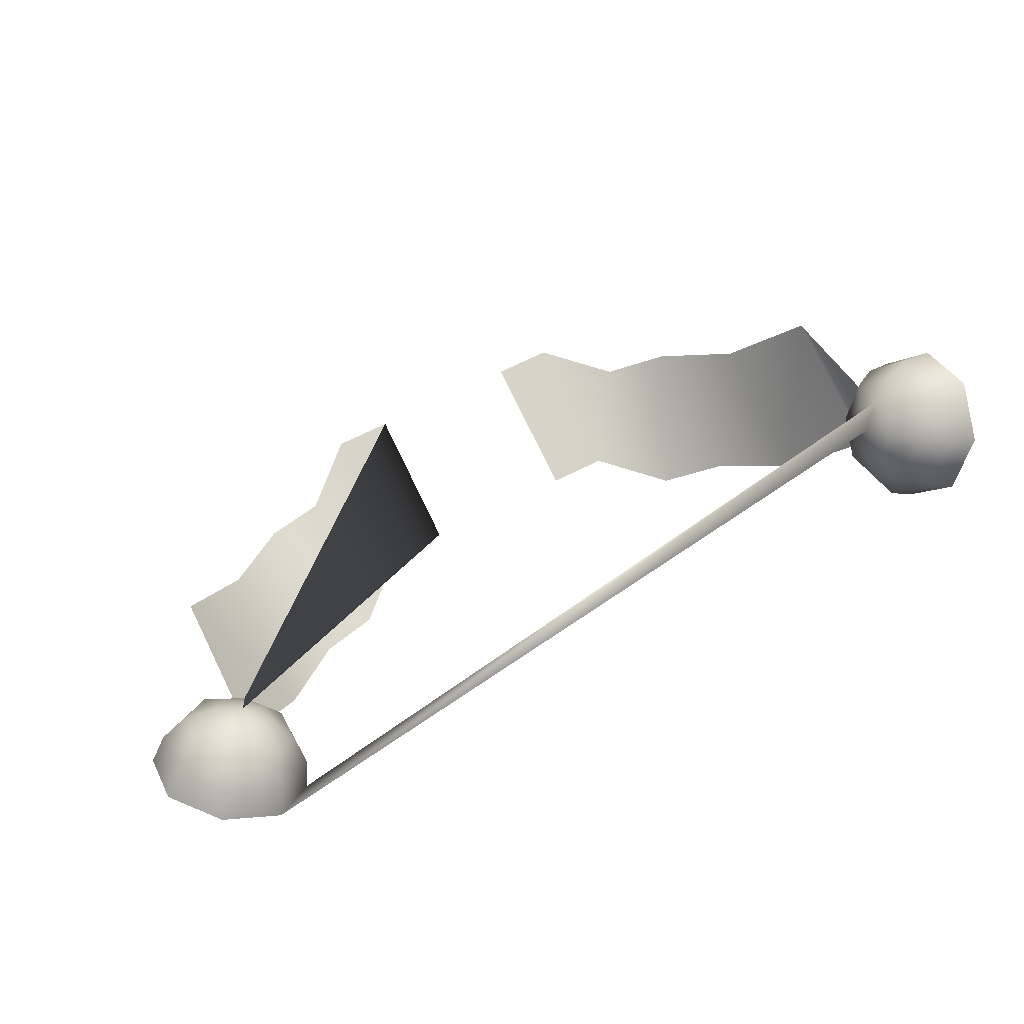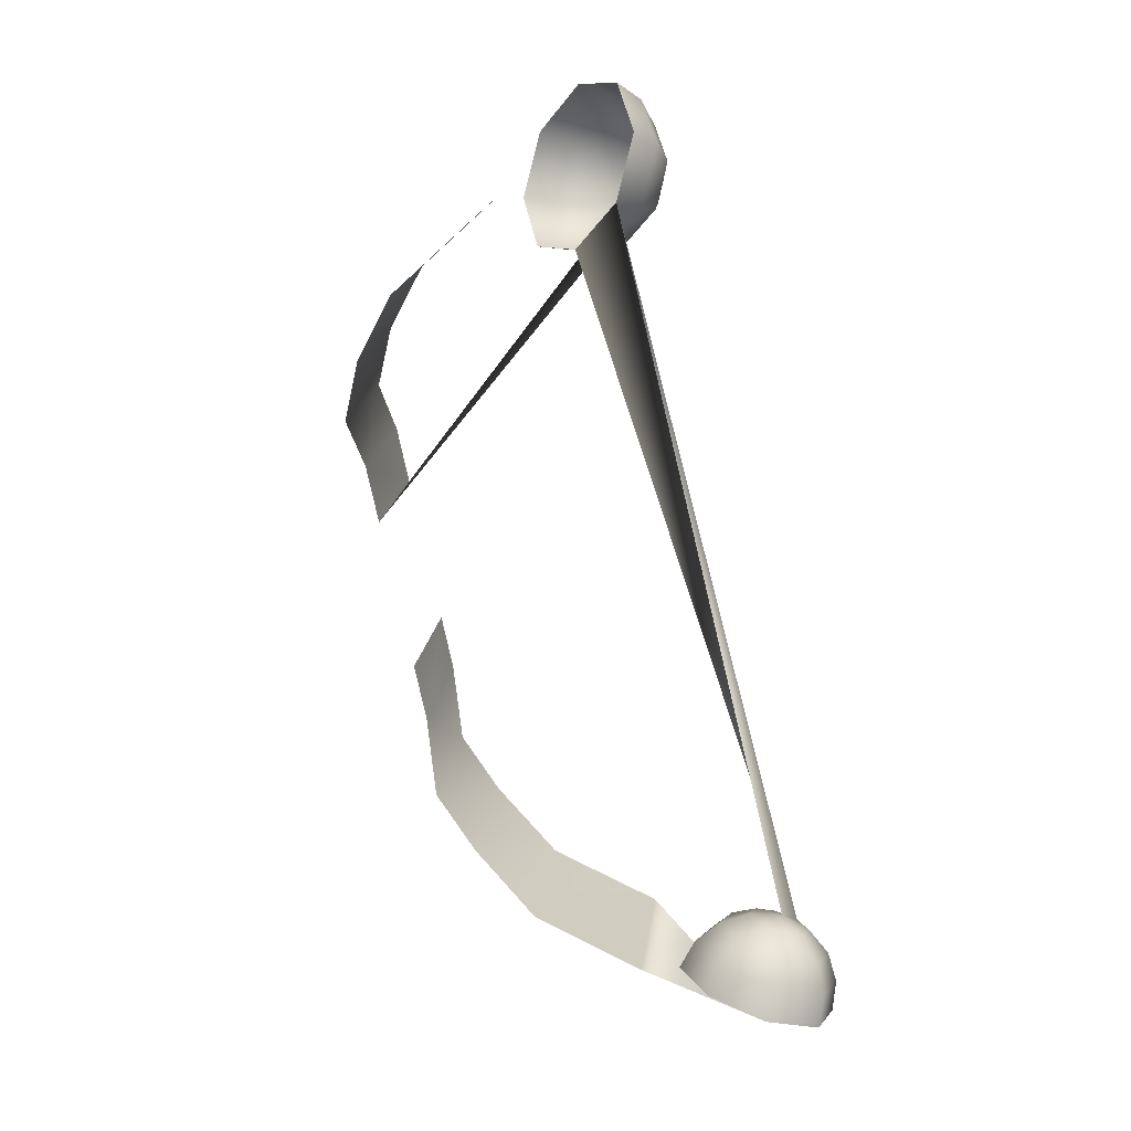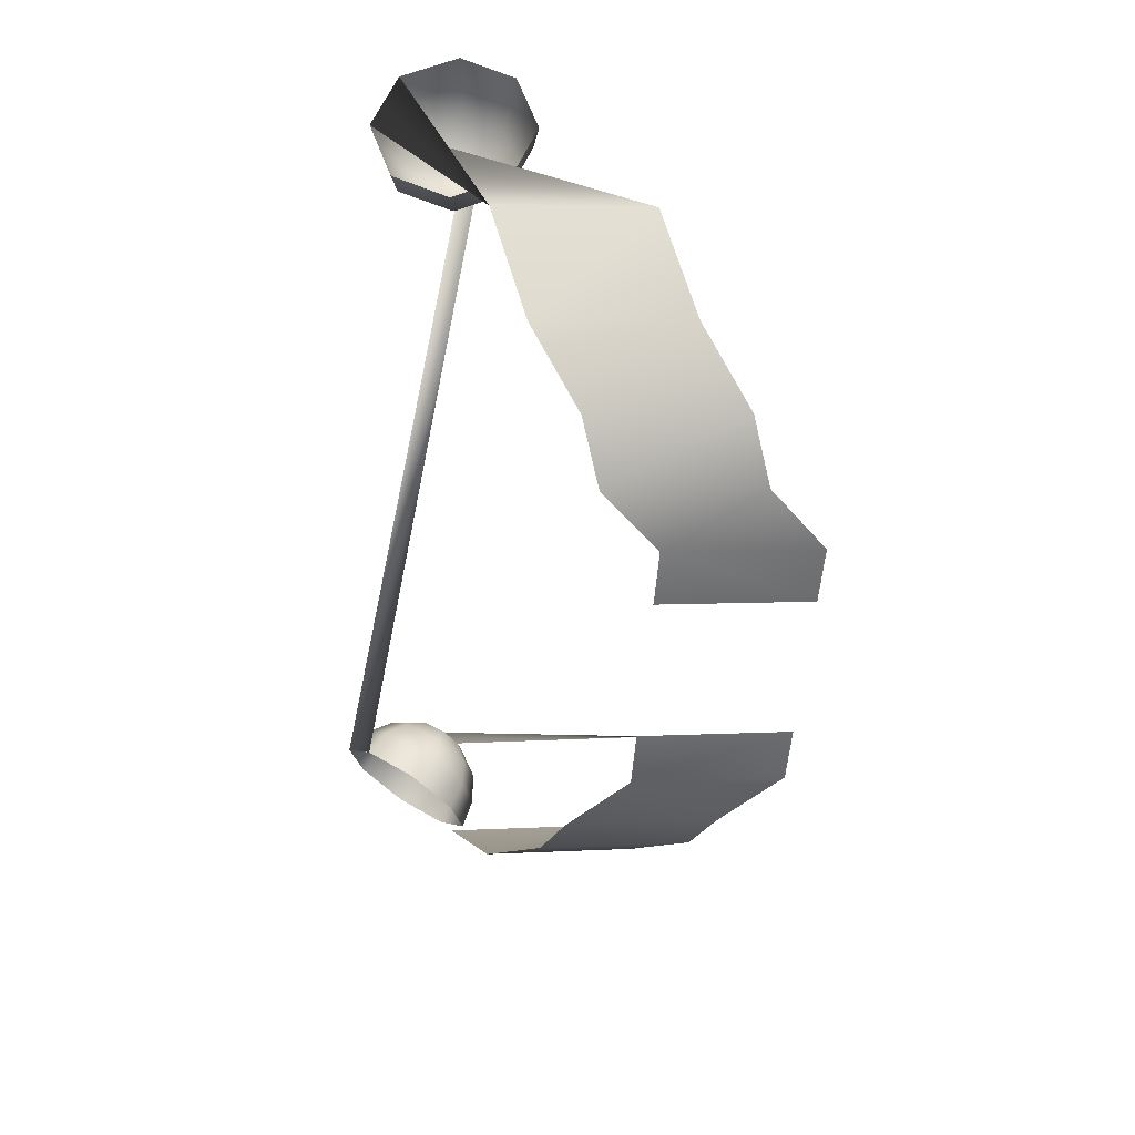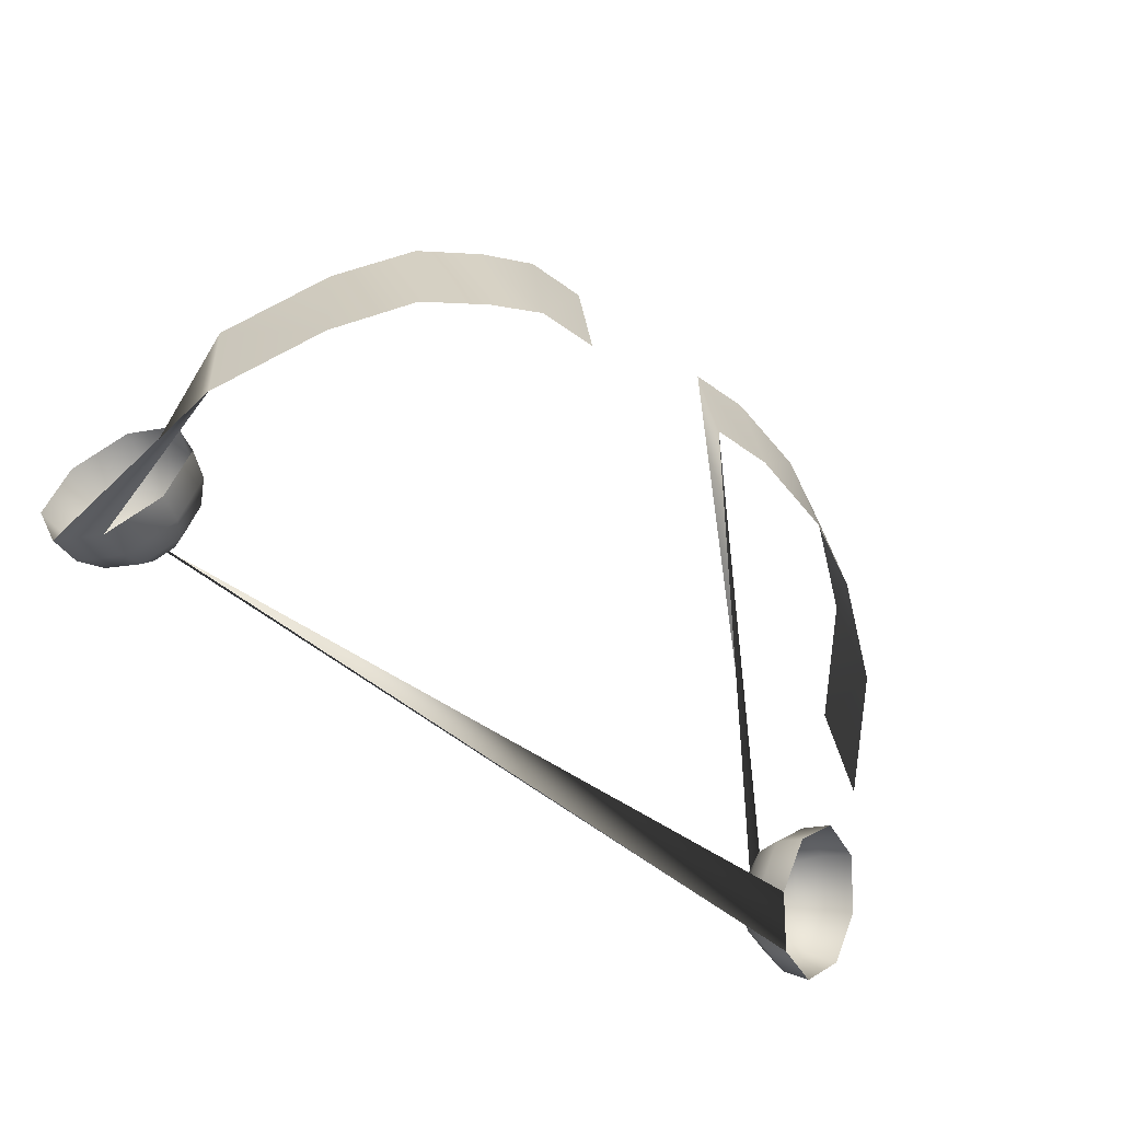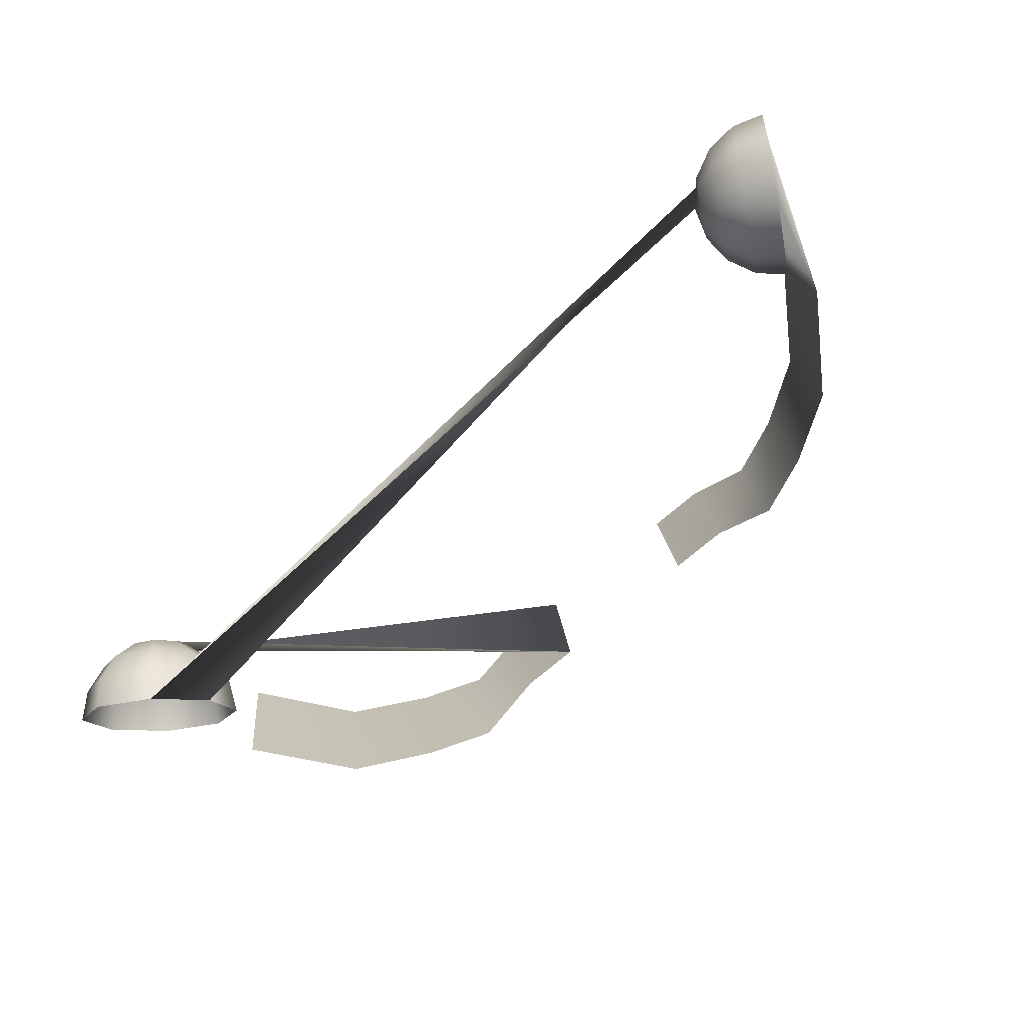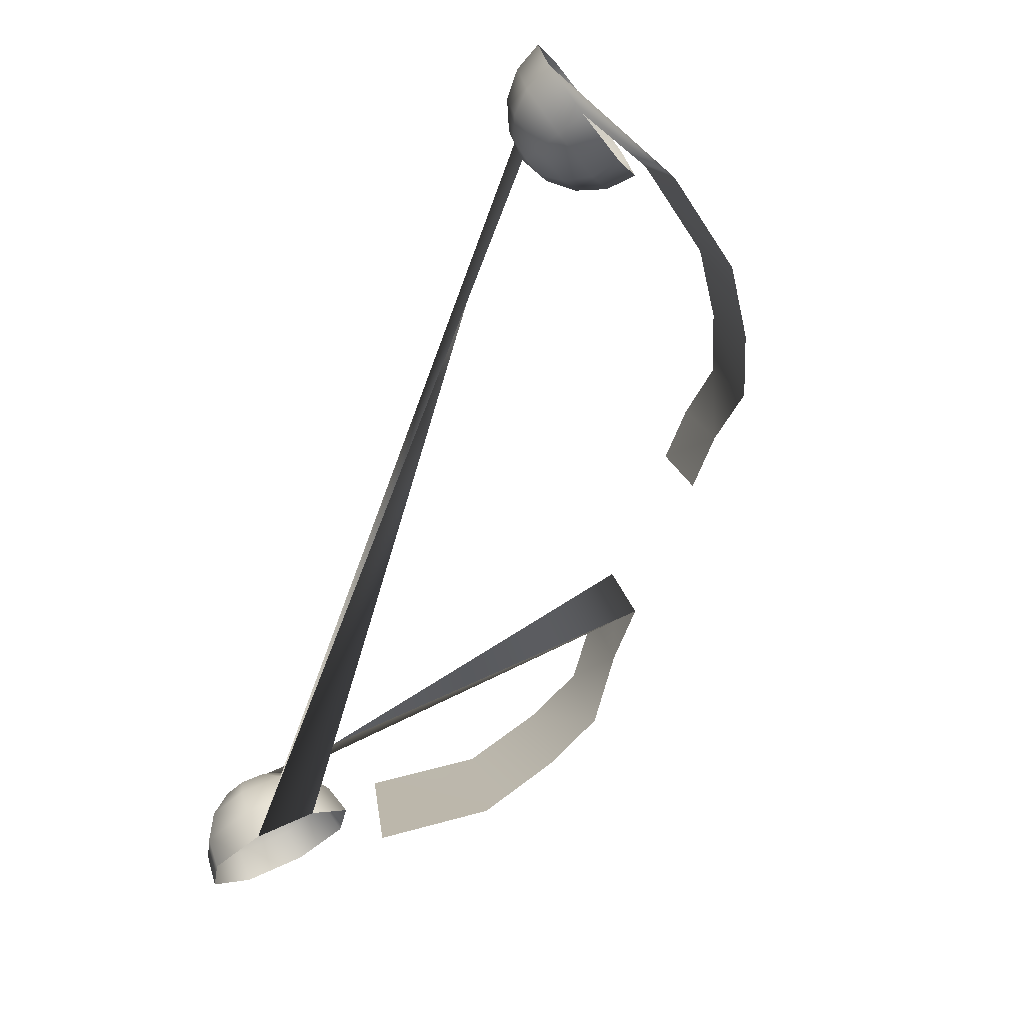
<metadata>
{"format":"obj","ext":"obj","renderer":"f3d","projection":"perspective","resolution":1024,"background":"white","views":[{"elev":70.1,"azim":-26.3,"up":"+Z"},{"elev":-73.5,"azim":-78.2,"up":"+Y"},{"elev":-53.9,"azim":85.6,"up":"+Z"},{"elev":-58.0,"azim":143.4,"up":"+Y"},{"elev":-78.0,"azim":39.7,"up":"+Y"},{"elev":-78.8,"azim":66.6,"up":"+Y"}]}
</metadata>
<code>
o model_16
v 7.821 19.79 -4.991
v 12.48 19.79 -4.991
v 7.821 31.77 -3.393
v 12.48 31.77 -3.393
v 17.32 27.09 -3.409
v 17.32 15.1 -5.007
v 21.98 25.47 -1.186
v 21.98 13.49 -2.784
v 26.82 21.38 2.778
v 26.82 9.397 1.18
v 31.48 18.31 10.29
v 31.48 6.331 8.694
v 32.88 -2.738 17.53
v 35.18 -0.8983 21.24
v 30.87 -2.06 18.62
v 32.96 -0.4141 22.06
v 29.22 -0.511 19.52
v 30.87 0.7479 22.15
v 28.21 1.619 20.07
v 29.14 2.297 21.52
v 36.41 3.459 22.6
v 34.11 3.653 23.33
v 31.73 3.846 23.15
v 29.58 3.943 22.06
v 35.9 7.72 20.79
v 33.6 7.623 21.7
v 31.37 6.848 21.88
v 29.36 5.589 21.34
v 33.89 9.56 16.89
v 31.8 9.269 18.07
v 29.94 8.204 19.16
v 28.64 6.267 19.88
v 31.59 7.72 13.17
v 29.72 7.623 14.63
v 28.35 6.848 16.53
v 27.78 5.589 18.43
v 30.37 3.459 11.81
v 28.57 3.653 13.36
v 27.49 3.846 15.53
v 27.28 3.943 17.89
v 30.87 -0.8983 13.63
v 29 -0.4141 14.99
v 27.85 0.7479 16.8
v 27.49 2.297 18.62
v 32.88 -2.738 17.53
v 30.87 -2.06 18.62
v 29.22 -0.511 19.52
v 28.21 1.619 20.07
v 29.36 5.589 21.34
v 28.64 6.267 19.88
v 27.99 4.04 20.25
v 27.78 5.589 18.43
v 27.28 3.943 17.89
v 27.49 2.297 18.62
v 28.21 1.619 20.07
v 29.14 2.297 21.52
v 29.58 3.943 22.06
v -28.36 -3.372 18.56
v -25.6 -1.386 15.26
v -27.4 -1.817 20.09
v -24.82 -0.01524 17.09
v -26.92 0.3629 21.08
v -24.95 1.721 18.73
v -27.01 2.764 21.35
v -25.92 3.491 20.04
v -25.78 2.561 12.66
v -24.99 3.666 14.67
v -25.05 4.538 16.89
v -25.96 5 19.08
v -28.81 6.074 12.26
v -27.76 6.966 14.31
v -27.18 7.017 16.6
v -27.15 6.357 18.95
v -32.94 7.283 14.29
v -31.58 8.007 16.15
v -30.08 7.936 18.04
v -28.69 6.791 19.68
v -35.71 5.297 17.6
v -34.17 6.205 19.15
v -32.02 6.467 20.35
v -29.78 6.042 20.93
v -35.55 1.437 20.16
v -34.02 2.612 21.55
v -31.95 3.738 22.16
v -29.74 4.555 21.95
v -32.49 -2.163 20.6
v -31.22 -0.7534 22.01
v -29.79 1.171 22.47
v -28.54 3.198 22.08
v -28.36 -3.372 18.56
v -27.4 -1.817 20.09
v -26.92 0.3629 21.08
v -27.01 2.764 21.35
v -27.15 6.357 18.95
v -28.69 6.791 19.68
v -27.59 5.078 20.85
v -29.78 6.042 20.93
v -29.74 4.555 21.95
v -28.54 3.198 22.08
v -27.01 2.764 21.35
v -25.92 3.491 20.04
v -25.96 5 19.08
v -4.588 19.79 -4.991
v -4.588 31.77 -3.393
v -9.244 19.79 -4.991
v -9.244 31.77 -3.393
v -14.09 27.09 -3.409
v -14.09 15.1 -5.007
v -18.74 25.47 -1.186
v -18.74 13.49 -2.784
v -23.59 21.38 2.778
v -23.59 9.397 1.18
v -28.24 18.31 10.29
v -28.24 6.331 8.694
f 1 2 3
f 2 4 3
f 3 4 4
f 4 2 4
f 4 2 5
f 2 6 5
f 5 6 7
f 6 8 7
f 7 8 9
f 8 10 9
f 9 10 11
f 10 12 11
f 11 12 13
f 12 14 13
f 13 14 15
f 14 16 15
f 15 16 17
f 16 18 17
f 17 18 19
f 18 20 19
f 19 20 20
f 20 14 20
f 20 14 14
f 14 21 14
f 14 21 16
f 21 22 16
f 16 22 18
f 22 23 18
f 18 23 20
f 23 24 20
f 20 24 24
f 24 21 24
f 24 21 21
f 21 25 21
f 21 25 22
f 25 26 22
f 22 26 23
f 26 27 23
f 23 27 24
f 27 28 24
f 24 28 28
f 28 25 28
f 28 25 25
f 25 29 25
f 25 29 26
f 29 30 26
f 26 30 27
f 30 31 27
f 27 31 28
f 31 32 28
f 28 32 32
f 32 29 32
f 32 29 29
f 29 33 29
f 29 33 30
f 33 34 30
f 30 34 31
f 34 35 31
f 31 35 32
f 35 36 32
f 32 36 36
f 36 33 36
f 36 33 33
f 33 37 33
f 33 37 34
f 37 38 34
f 34 38 35
f 38 39 35
f 35 39 36
f 39 40 36
f 36 40 40
f 40 37 40
f 40 37 37
f 37 41 37
f 37 41 38
f 41 42 38
f 38 42 39
f 42 43 39
f 39 43 40
f 43 44 40
f 40 44 44
f 44 41 44
f 44 41 41
f 41 45 41
f 41 45 42
f 45 46 42
f 42 46 43
f 46 47 43
f 43 47 44
f 47 48 44
f 44 48 48
f 48 49 48
f 48 49 49
f 49 50 49
f 49 50 51
f 50 52 51
f 51 52 53
f 52 53 53
f 53 53 53
f 53 54 53
f 53 54 51
f 54 55 51
f 51 55 56
f 55 56 56
f 56 56 56
f 56 57 56
f 56 57 51
f 57 49 51
f 51 49 58
f 49 59 58
f 58 59 60
f 59 61 60
f 60 61 62
f 61 63 62
f 62 63 64
f 63 65 64
f 64 65 65
f 65 59 65
f 65 59 59
f 59 66 59
f 59 66 61
f 66 67 61
f 61 67 63
f 67 68 63
f 63 68 65
f 68 69 65
f 65 69 69
f 69 66 69
f 69 66 66
f 66 70 66
f 66 70 67
f 70 71 67
f 67 71 68
f 71 72 68
f 68 72 69
f 72 73 69
f 69 73 73
f 73 70 73
f 73 70 70
f 70 74 70
f 70 74 71
f 74 75 71
f 71 75 72
f 75 76 72
f 72 76 73
f 76 77 73
f 73 77 77
f 77 74 77
f 77 74 74
f 74 78 74
f 74 78 75
f 78 79 75
f 75 79 76
f 79 80 76
f 76 80 77
f 80 81 77
f 77 81 81
f 81 78 81
f 81 78 78
f 78 82 78
f 78 82 79
f 82 83 79
f 79 83 80
f 83 84 80
f 80 84 81
f 84 85 81
f 81 85 85
f 85 82 85
f 85 82 82
f 82 86 82
f 82 86 83
f 86 87 83
f 83 87 84
f 87 88 84
f 84 88 85
f 88 89 85
f 85 89 89
f 89 86 89
f 89 86 86
f 86 90 86
f 86 90 87
f 90 91 87
f 87 91 88
f 91 92 88
f 88 92 89
f 92 93 89
f 89 93 93
f 93 94 93
f 93 94 94
f 94 95 94
f 94 95 96
f 95 97 96
f 96 97 98
f 97 98 98
f 98 98 98
f 98 99 98
f 98 99 96
f 99 100 96
f 96 100 101
f 100 101 101
f 101 101 101
f 101 102 101
f 101 102 96
f 102 94 96
f 96 94 103
f 94 104 103
f 103 104 105
f 104 106 105
f 105 106 107
f 106 107 107
f 107 107 105
f 107 105 105
f 105 105 105
f 105 107 105
f 105 107 108
f 107 109 108
f 108 109 110
f 109 111 110
f 110 111 112
f 111 113 112
f 112 113 114

</code>
